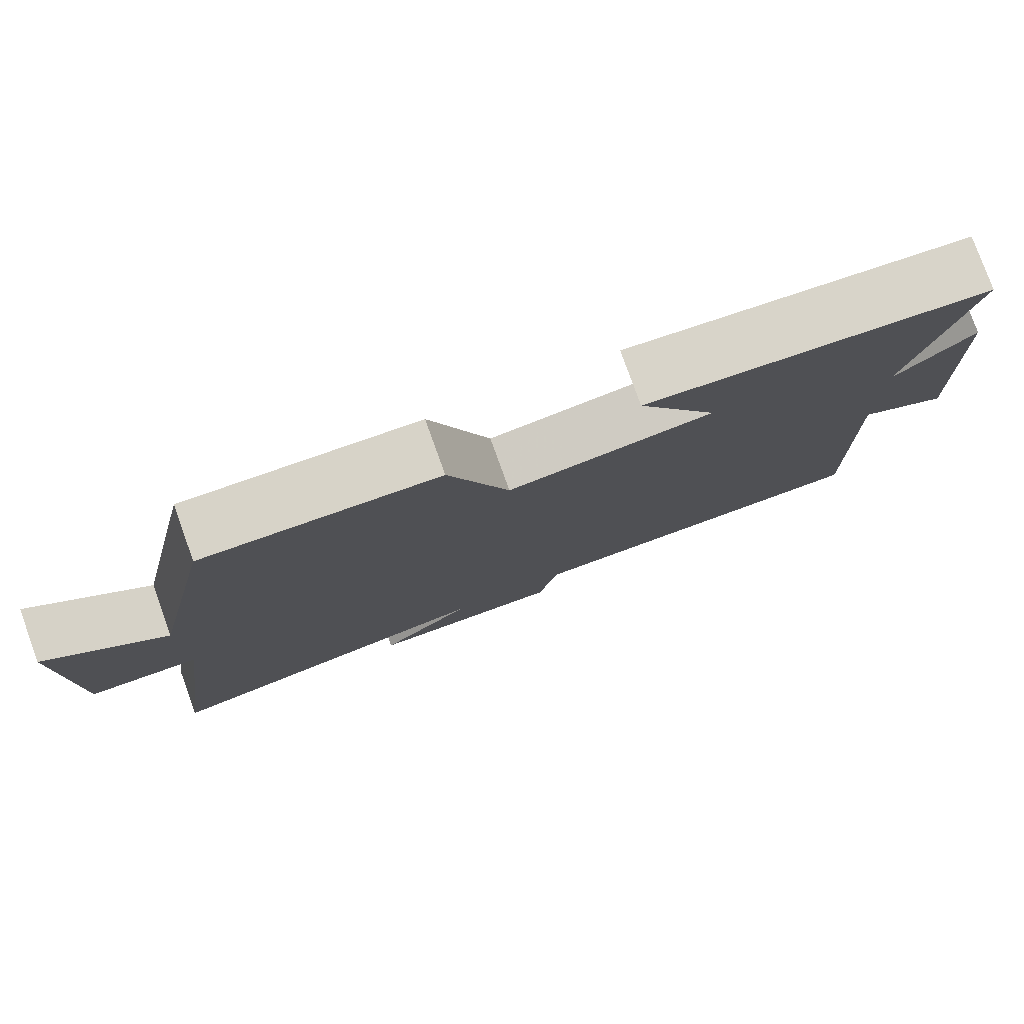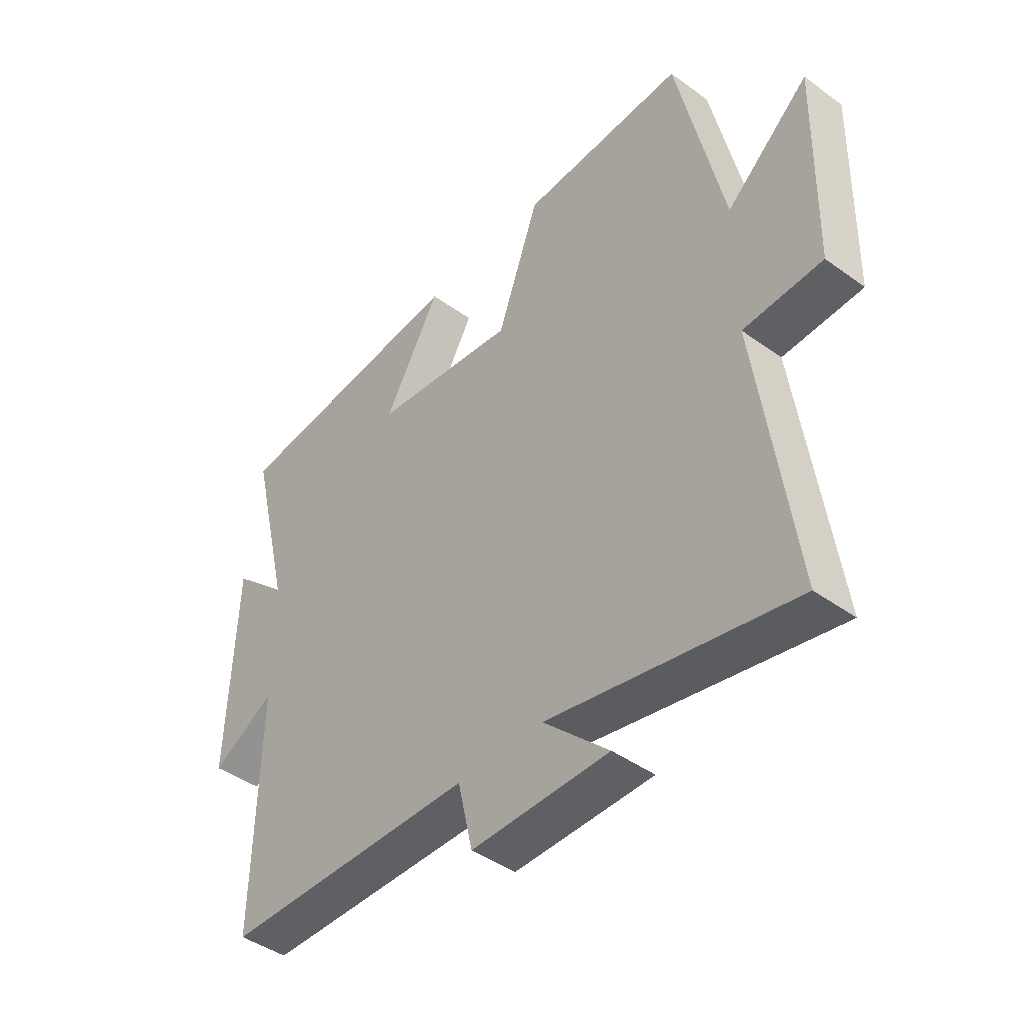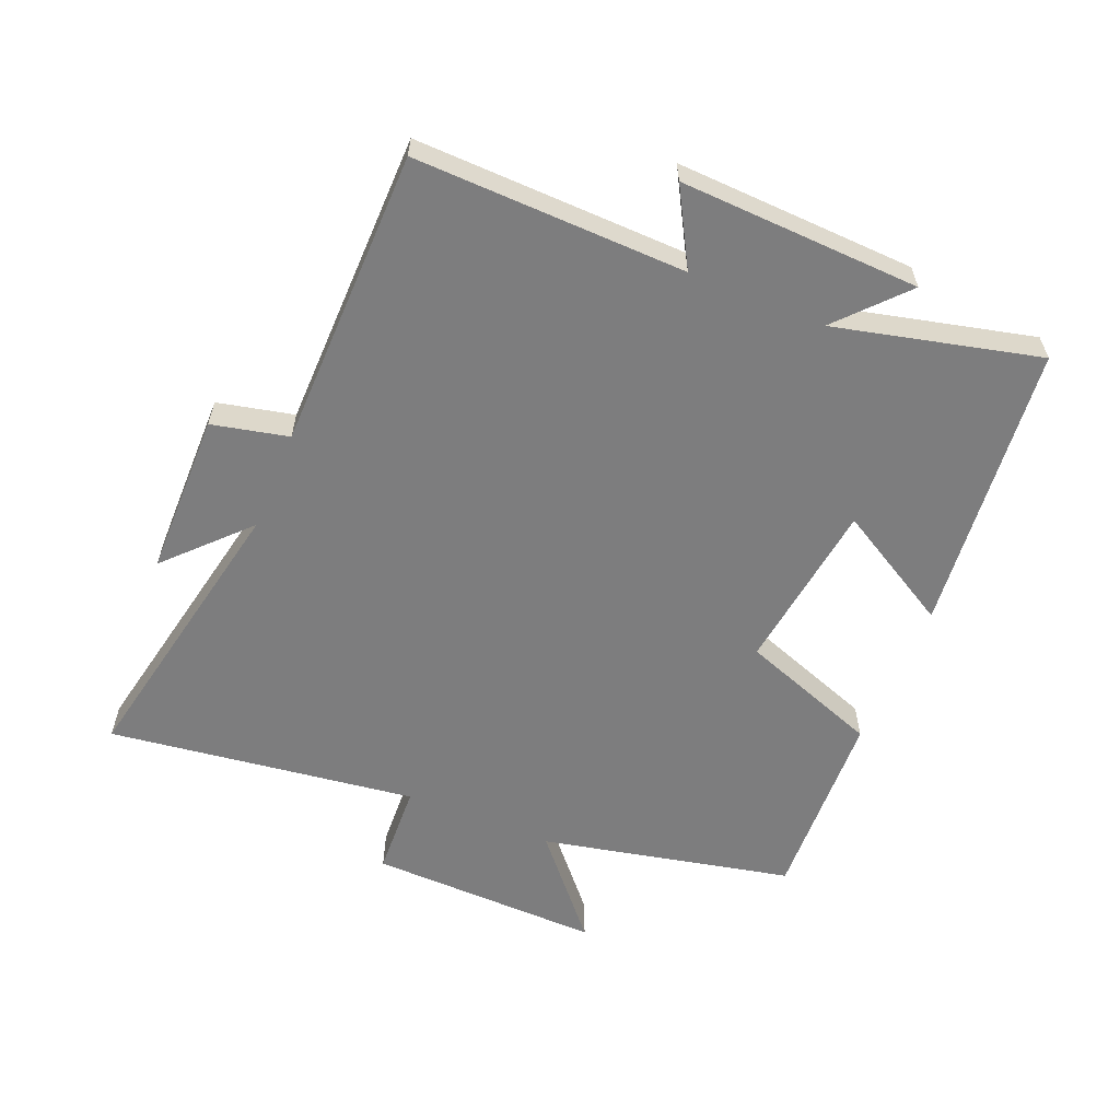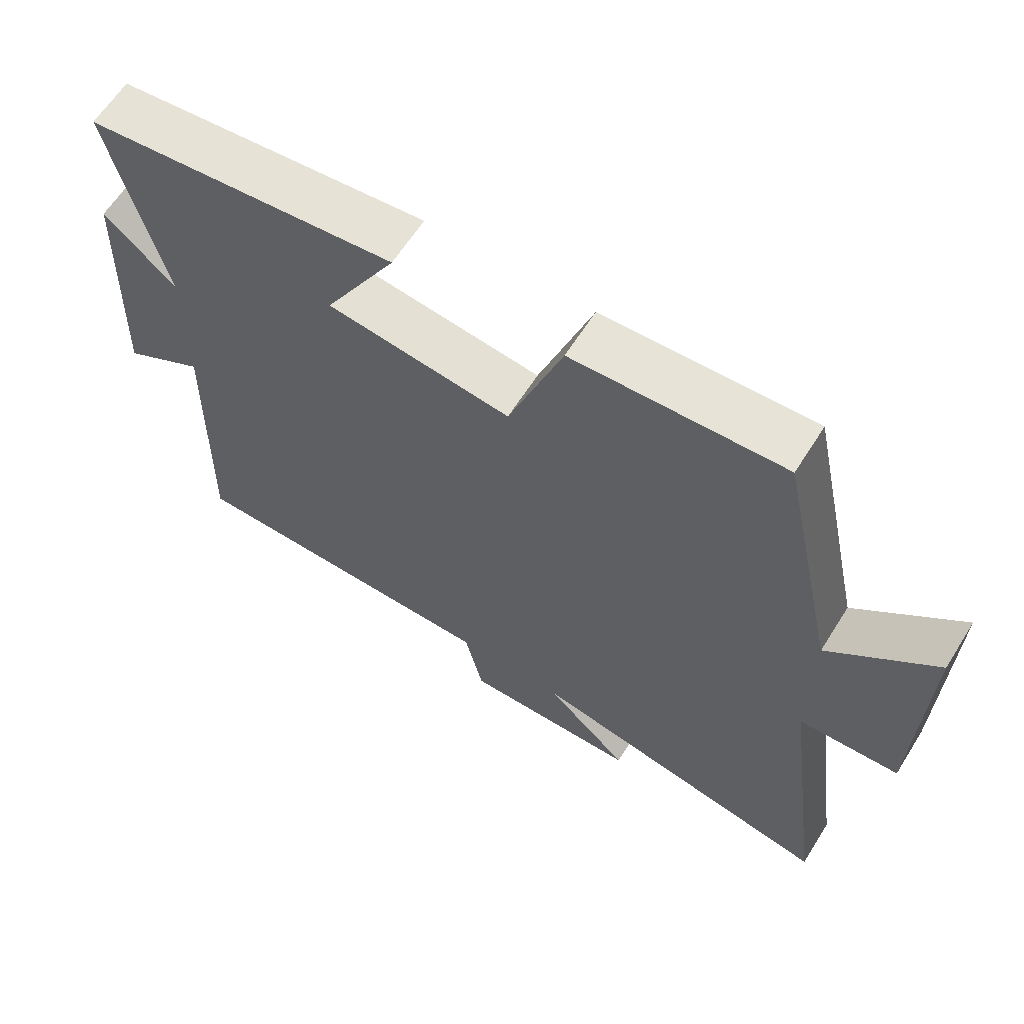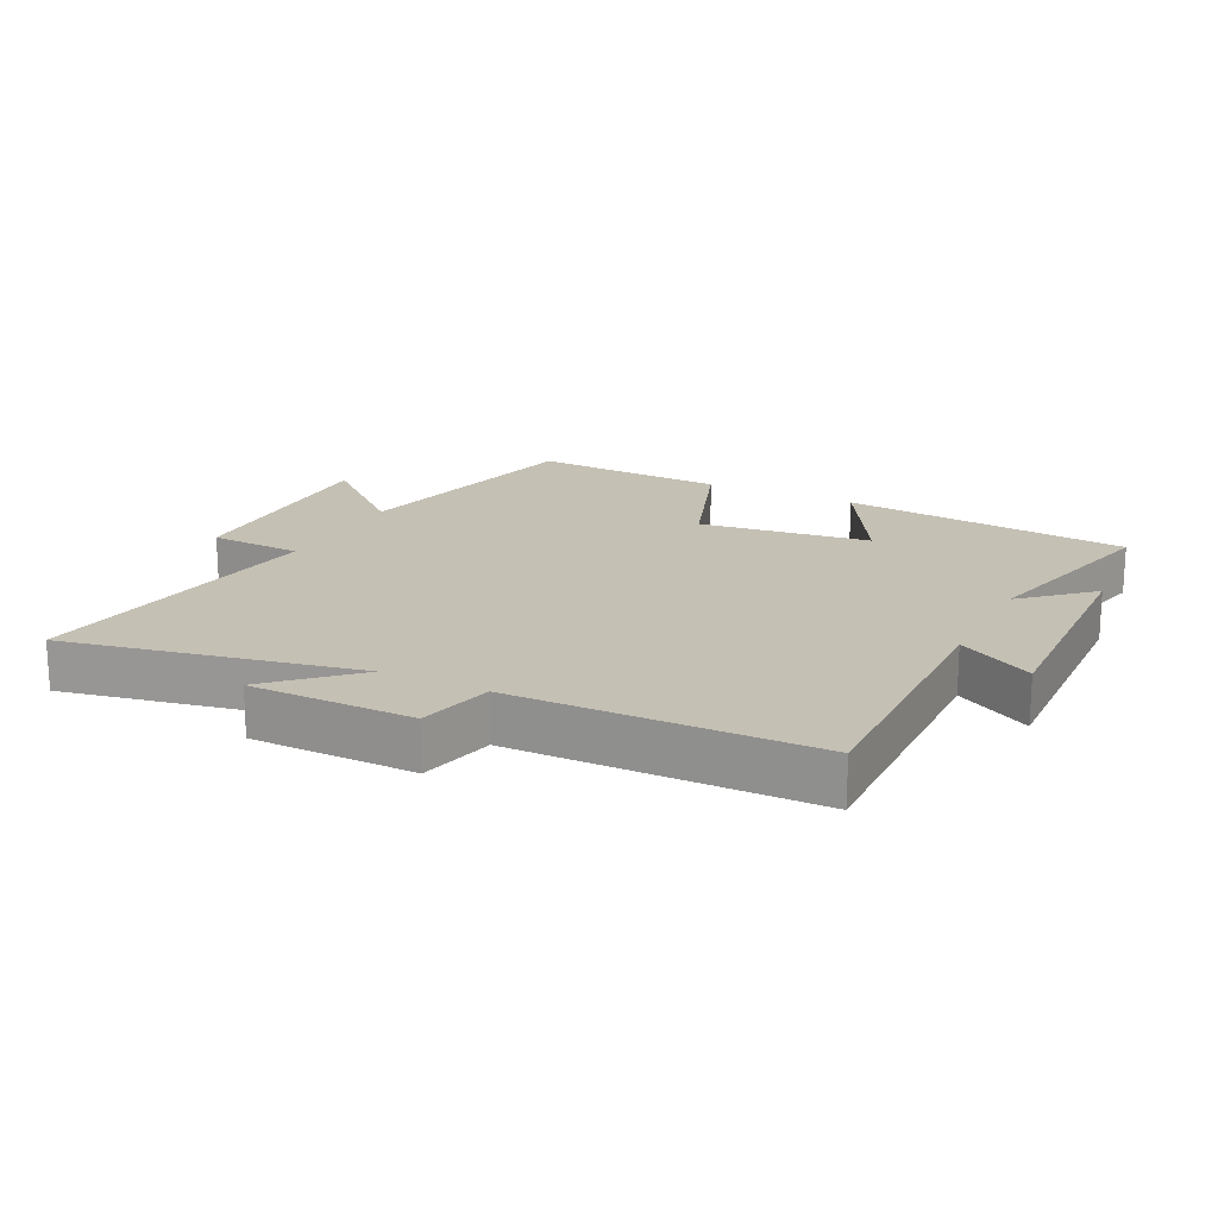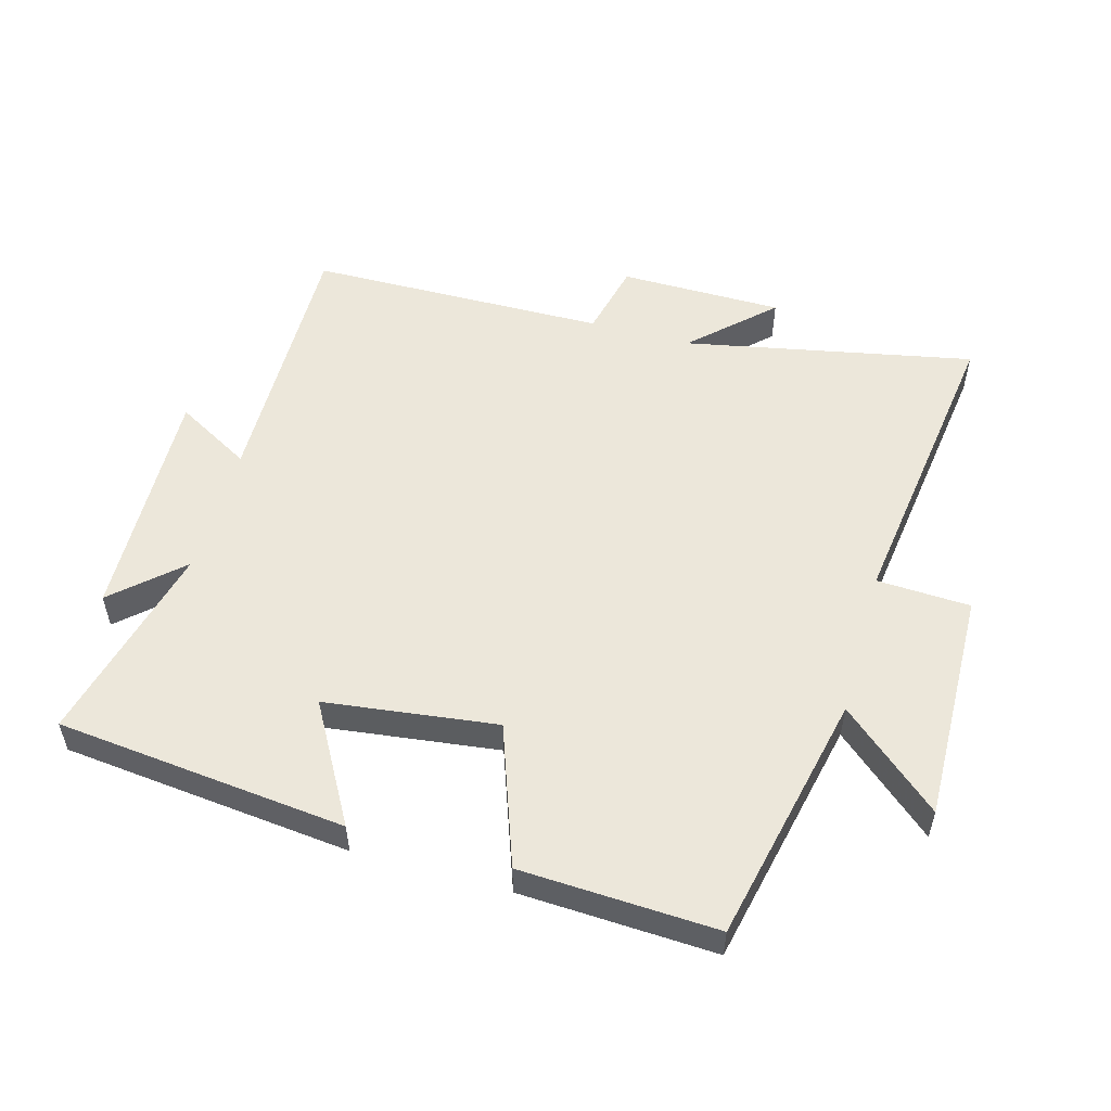
<metadata>
{"format":"obj","ext":"obj","renderer":"f3d","projection":"perspective","resolution":1024,"background":"white","views":[{"elev":78.9,"azim":160.1,"up":"+Z"},{"elev":-43.7,"azim":49.6,"up":"+Z"},{"elev":-59.1,"azim":-112.6,"up":"+Y"},{"elev":62.8,"azim":32.2,"up":"+Z"},{"elev":18.2,"azim":-153.3,"up":"+Y"},{"elev":53.5,"azim":15.7,"up":"+Y"}]}
</metadata>
<code>
v 0.415 0.07 0.514
v 0.5 0.07 0.124
v 0.653 0.07 0.257
v 0.645 0.07 -0.105
v 0.5 0.07 -0.112
v 0.565 0.07 -0.59
v 0.116 0.07 -0.5
v 0.237 0.07 -0.616
v -0.017 0.07 -0.618
v -0.044 0.07 -0.5
v -0.509 0.07 -0.494
v -0.5 0.07 -0.075
v -0.617 0.07 -0.141
v -0.603 0.07 0.231
v -0.5 0.07 0.137
v -0.577 0.07 0.453
v -0.128 0.07 0.5
v -0.232 0.07 0.317
v 0.034 0.07 0.283
v 0.112 0.07 0.5
v 0.415 0 0.514
v 0.5 0 0.124
v 0.653 0 0.257
v 0.645 0 -0.105
v 0.5 0 -0.112
v 0.565 0 -0.59
v 0.116 0 -0.5
v 0.237 0 -0.616
v -0.017 0 -0.618
v -0.044 0 -0.5
v -0.509 0 -0.494
v -0.5 0 -0.075
v -0.617 0 -0.141
v -0.603 0 0.231
v -0.5 0 0.137
v -0.577 0 0.453
v -0.128 0 0.5
v -0.232 0 0.317
v 0.034 0 0.283
v 0.112 0 0.5
f 19 20 1 2
f 18 19 2
f 15 16 17 18
f 15 18 2
f 12 13 14 15
f 12 15 2
f 10 11 12 2
f 7 8 9 10
f 7 10 2 3
f 5 6 7
f 5 7 3
f 3 4 5
f 22 21 40 39
f 22 39 38
f 38 37 36 35
f 22 38 35
f 35 34 33 32
f 22 35 32
f 22 32 31 30
f 30 29 28 27
f 23 22 30 27
f 27 26 25
f 23 27 25
f 25 24 23
f 1 21 22 2
f 2 22 23 3
f 3 23 24 4
f 4 24 25 5
f 5 25 26 6
f 6 26 27 7
f 7 27 28 8
f 8 28 29 9
f 9 29 30 10
f 10 30 31 11
f 11 31 32 12
f 12 32 33 13
f 13 33 34 14
f 14 34 35 15
f 15 35 36 16
f 16 36 37 17
f 17 37 38 18
f 18 38 39 19
f 19 39 40 20
f 20 40 21 1

</code>
